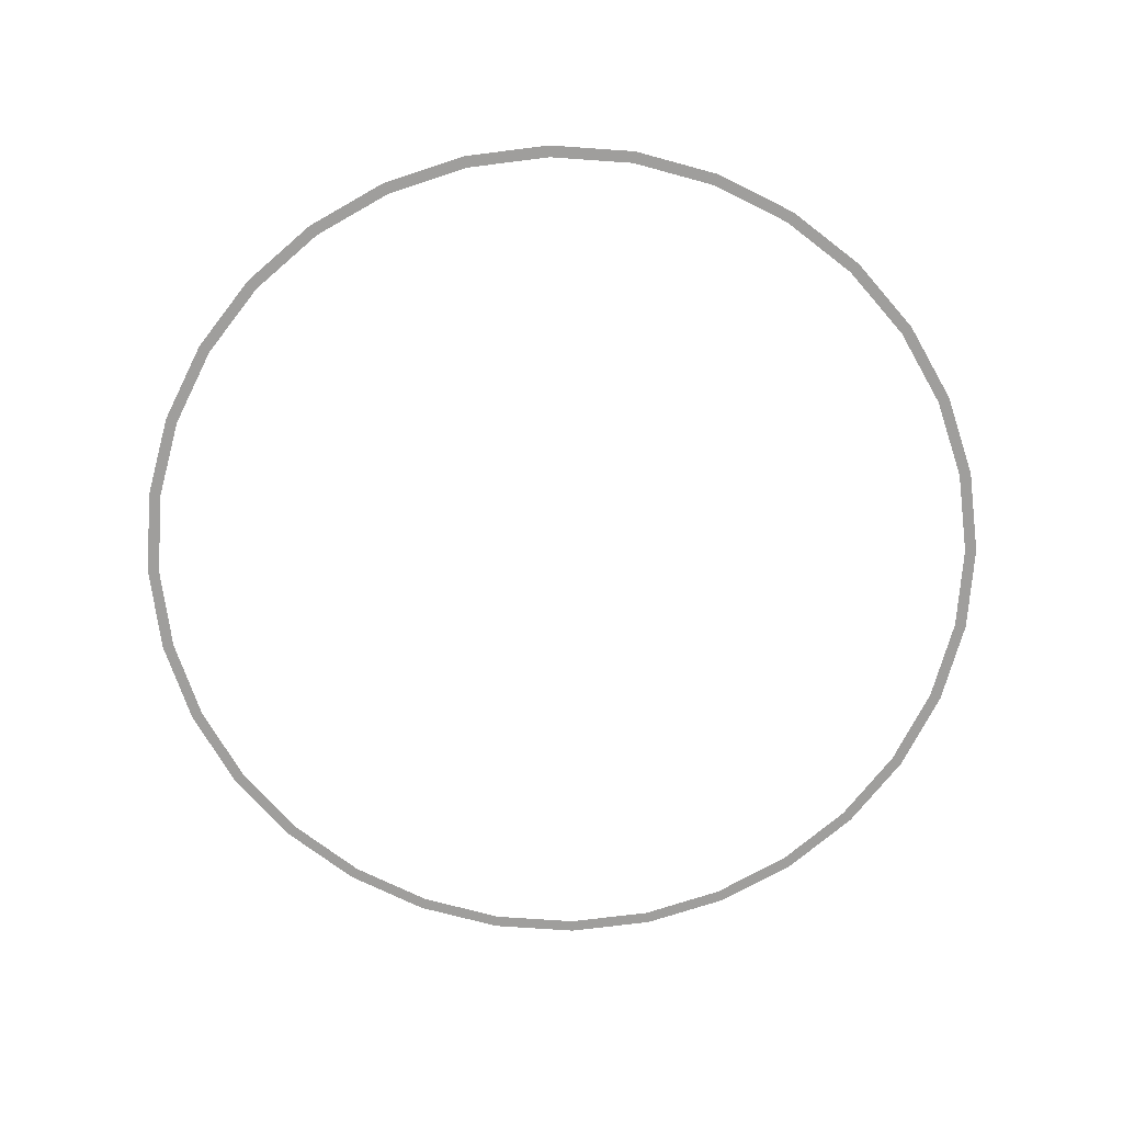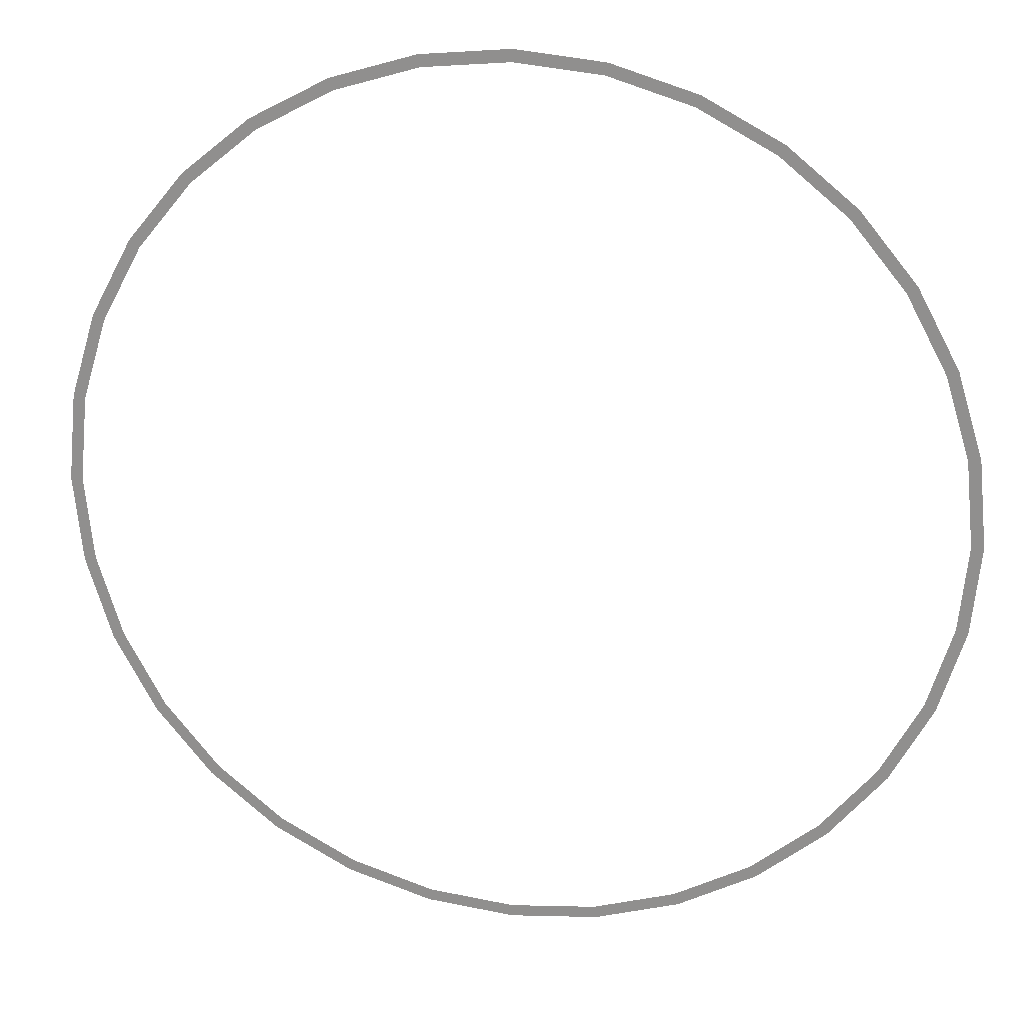
<metadata>
{"format":"obj","ext":"obj","renderer":"f3d","projection":"perspective","resolution":1024,"background":"white","views":[{"elev":-70.9,"azim":114.1,"up":"+Y"},{"elev":22.2,"azim":-168.3,"up":"+Z"}]}
</metadata>
<code>
g AttackRipple
v 0.06765 0 -0.01346
v 0.07087 0 -2.393e-11
v 0.06897 0 4.78e-09
v 0.06951 0 -0.01383
v 0.06951 0 0.01383
v 0.06372 0 -0.02639
v 0.06765 0 0.01346
v 0.06548 0 -0.02712
v 0.06548 0 0.02712
v 0.05735 0 -0.03832
v 0.06372 0 0.02639
v 0.05893 0 -0.03938
v 0.05893 0 0.03938
v 0.04877 0 -0.04877
v 0.05735 0 0.03832
v 0.05012 0 -0.05012
v 0.05012 0 0.05012
v 0.03832 0 -0.05735
v 0.04877 0 0.04877
v 0.03938 0 -0.05893
v 0.03938 0 0.05893
v 0.02639 0 -0.06372
v 0.03832 0 0.05735
v 0.02712 0 -0.06548
v 0.02712 0 0.06548
v 0.01346 0 -0.06765
v 0.02639 0 0.06372
v 0.01383 0 -0.06951
v 0.01383 0 0.06951
v -3.414e-08 0 -0.06897
v 0.01346 0 0.06765
v -3.485e-08 0 -0.07087
v 8.449e-09 0 0.07087
v -0.01346 0 -0.06765
v -1.769e-08 0 0.06897
v -0.01383 0 -0.06951
v -0.01383 0 0.06951
v -0.02639 0 -0.06372
v -0.01346 0 0.06765
v -0.02712 0 -0.06548
v -0.02712 0 0.06548
v -0.03832 0 -0.05735
v -0.02639 0 0.06372
v -0.03938 0 -0.05893
v -0.03938 0 0.05893
v -0.04877 0 -0.04877
v -0.03832 0 0.05735
v -0.05012 0 -0.05012
v -0.05012 0 0.05012
v -0.05735 0 -0.03832
v -0.04877 0 0.04877
v -0.05893 0 -0.03938
v -0.05893 0 0.03938
v -0.06372 0 -0.02639
v -0.05735 0 0.03832
v -0.06548 0 -0.02712
v -0.06548 0 0.02712
v -0.06765 0 -0.01346
v -0.06372 0 0.02639
v -0.06951 0 -0.01383
v -0.06951 0 0.01383
v -0.06897 0 1.437e-08
v -0.06765 0 0.01346
v -0.07087 0 2.321e-08
g AttackRipple_0
f 3 2 1
f 2 4 1
f 5 2 3
f 1 4 6
f 7 5 3
f 4 8 6
f 9 5 7
f 6 8 10
f 11 9 7
f 8 12 10
f 13 9 11
f 10 12 14
f 15 13 11
f 12 16 14
f 17 13 15
f 14 16 18
f 19 17 15
f 16 20 18
f 21 17 19
f 18 20 22
f 23 21 19
f 20 24 22
f 25 21 23
f 22 24 26
f 27 25 23
f 24 28 26
f 29 25 27
f 26 28 30
f 31 29 27
f 28 32 30
f 33 29 31
f 30 32 34
f 35 33 31
f 32 36 34
f 37 33 35
f 34 36 38
f 39 37 35
f 36 40 38
f 41 37 39
f 38 40 42
f 43 41 39
f 40 44 42
f 45 41 43
f 42 44 46
f 47 45 43
f 44 48 46
f 49 45 47
f 46 48 50
f 51 49 47
f 48 52 50
f 53 49 51
f 50 52 54
f 55 53 51
f 52 56 54
f 57 53 55
f 54 56 58
f 59 57 55
f 56 60 58
f 61 57 59
f 58 60 62
f 63 61 59
f 60 64 62
f 64 61 63
f 62 64 63

</code>
